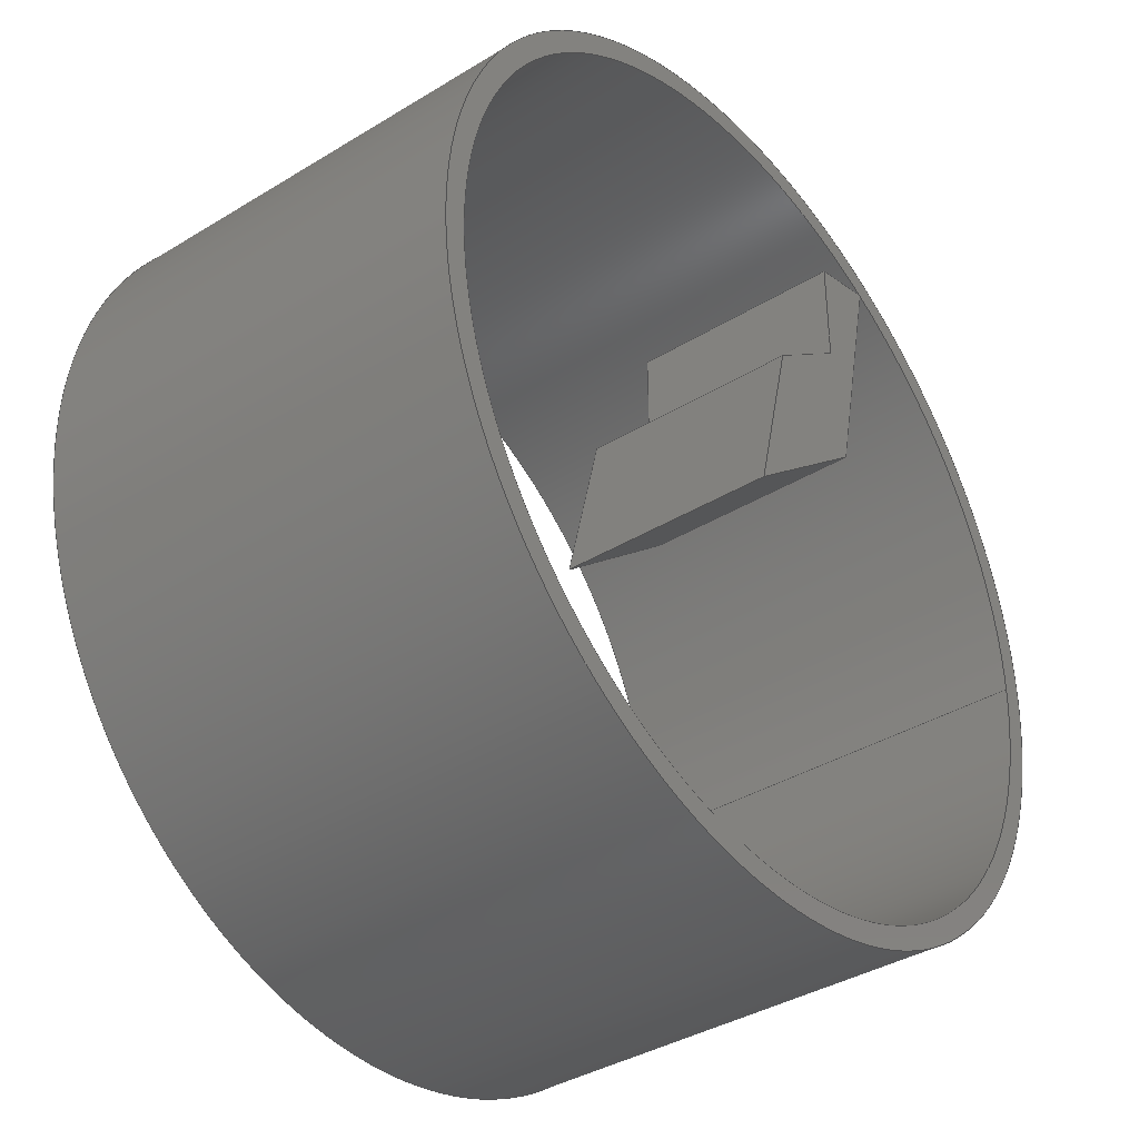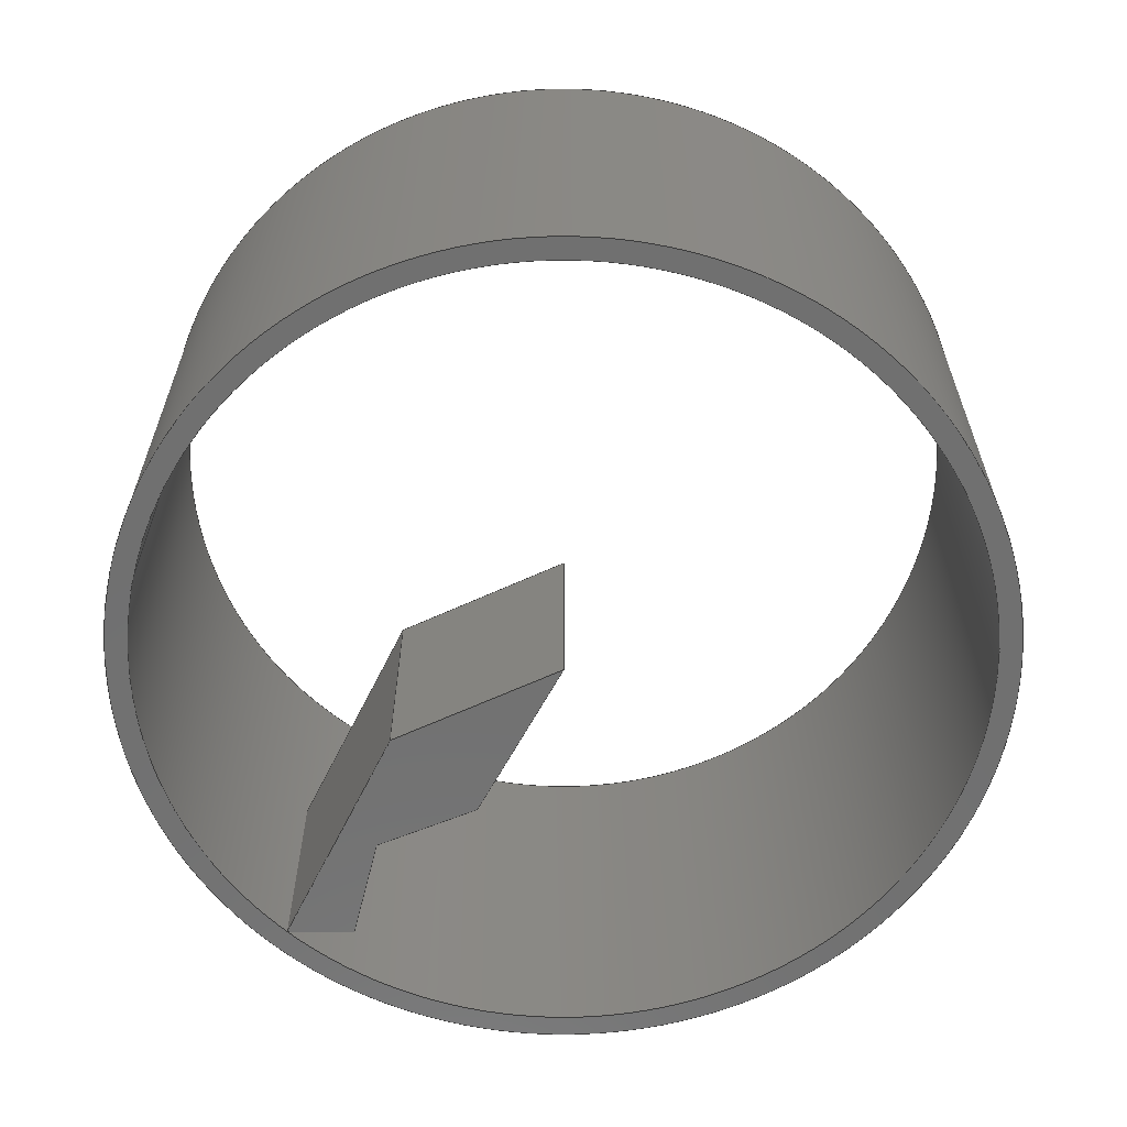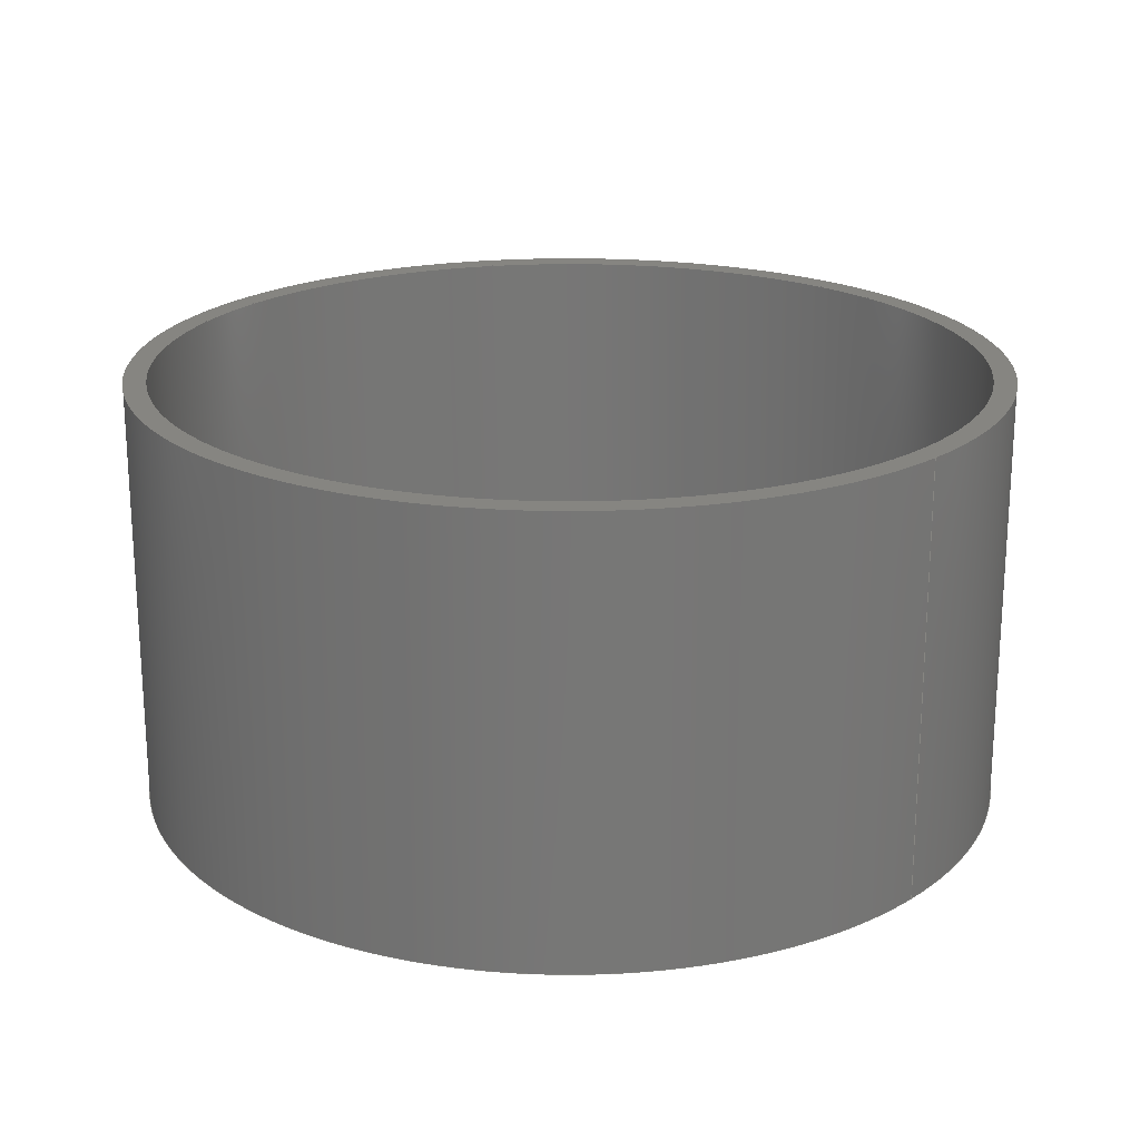
<metadata>
{"format":"step","ext":"step","renderer":"f3d","projection":"perspective","resolution":1024,"background":"white","views":[{"elev":-37.7,"azim":128.0,"up":"+Y"},{"elev":-62.3,"azim":-14.1,"up":"+Z"},{"elev":20.8,"azim":-137.3,"up":"+Z"}]}
</metadata>
<code>
ISO-10303-21;
DATA;
#1=MECHANICAL_DESIGN_GEOMETRIC_PRESENTATION_REPRESENTATION('',(#4,#5),
#333);
#2=SHAPE_REPRESENTATION_RELATIONSHIP('SRR','None',#340,#3);
#3=ADVANCED_BREP_SHAPE_REPRESENTATION('',(#6,#7),#332);
#4=STYLED_ITEM('',(#350),#6);
#5=STYLED_ITEM('',(#351),#7);
#6=MANIFOLD_SOLID_BREP('Body1',#192);
#7=MANIFOLD_SOLID_BREP('Body2',#193);
#8=FACE_BOUND('',#35,.T.);
#9=FACE_BOUND('',#37,.T.);
#10=PLANE('',#213);
#11=PLANE('',#214);
#12=PLANE('',#215);
#13=PLANE('',#216);
#14=PLANE('',#217);
#15=PLANE('',#218);
#16=PLANE('',#219);
#17=PLANE('',#220);
#18=PLANE('',#221);
#19=PLANE('',#222);
#20=FACE_OUTER_BOUND('',#32,.T.);
#21=FACE_OUTER_BOUND('',#33,.T.);
#22=FACE_OUTER_BOUND('',#34,.T.);
#23=FACE_OUTER_BOUND('',#36,.T.);
#24=FACE_OUTER_BOUND('',#38,.T.);
#25=FACE_OUTER_BOUND('',#39,.T.);
#26=FACE_OUTER_BOUND('',#40,.T.);
#27=FACE_OUTER_BOUND('',#41,.T.);
#28=FACE_OUTER_BOUND('',#42,.T.);
#29=FACE_OUTER_BOUND('',#43,.T.);
#30=FACE_OUTER_BOUND('',#44,.T.);
#31=FACE_OUTER_BOUND('',#45,.T.);
#32=EDGE_LOOP('',(#130,#131,#132,#133));
#33=EDGE_LOOP('',(#134,#135,#136,#137));
#34=EDGE_LOOP('',(#138));
#35=EDGE_LOOP('',(#139));
#36=EDGE_LOOP('',(#140));
#37=EDGE_LOOP('',(#141));
#38=EDGE_LOOP('',(#142,#143,#144,#145));
#39=EDGE_LOOP('',(#146,#147,#148,#149));
#40=EDGE_LOOP('',(#150,#151,#152,#153));
#41=EDGE_LOOP('',(#154,#155,#156,#157));
#42=EDGE_LOOP('',(#158,#159,#160,#161));
#43=EDGE_LOOP('',(#162,#163,#164,#165));
#44=EDGE_LOOP('',(#166,#167,#168,#169,#170,#171));
#45=EDGE_LOOP('',(#172,#173,#174,#175,#176,#177));
#46=LINE('',#282,#66);
#47=LINE('',#288,#67);
#48=LINE('',#295,#68);
#49=LINE('',#297,#69);
#50=LINE('',#299,#70);
#51=LINE('',#300,#71);
#52=LINE('',#303,#72);
#53=LINE('',#305,#73);
#54=LINE('',#306,#74);
#55=LINE('',#309,#75);
#56=LINE('',#311,#76);
#57=LINE('',#312,#77);
#58=LINE('',#315,#78);
#59=LINE('',#317,#79);
#60=LINE('',#318,#80);
#61=LINE('',#321,#81);
#62=LINE('',#323,#82);
#63=LINE('',#324,#83);
#64=LINE('',#326,#84);
#65=LINE('',#327,#85);
#66=VECTOR('',#229,24.13);
#67=VECTOR('',#236,25.4);
#68=VECTOR('',#245,1);
#69=VECTOR('',#246,1);
#70=VECTOR('',#247,1);
#71=VECTOR('',#248,1);
#72=VECTOR('',#251,1);
#73=VECTOR('',#252,1);
#74=VECTOR('',#253,1);
#75=VECTOR('',#256,1);
#76=VECTOR('',#257,1);
#77=VECTOR('',#258,1);
#78=VECTOR('',#261,1);
#79=VECTOR('',#262,1);
#80=VECTOR('',#263,1);
#81=VECTOR('',#266,1);
#82=VECTOR('',#267,1);
#83=VECTOR('',#268,1);
#84=VECTOR('',#271,1);
#85=VECTOR('',#272,1);
#86=CIRCLE('',#208,24.13);
#87=CIRCLE('',#209,24.13);
#88=CIRCLE('',#211,25.4);
#89=CIRCLE('',#212,25.4);
#90=VERTEX_POINT('',#279);
#91=VERTEX_POINT('',#281);
#92=VERTEX_POINT('',#285);
#93=VERTEX_POINT('',#287);
#94=VERTEX_POINT('',#293);
#95=VERTEX_POINT('',#294);
#96=VERTEX_POINT('',#296);
#97=VERTEX_POINT('',#298);
#98=VERTEX_POINT('',#302);
#99=VERTEX_POINT('',#304);
#100=VERTEX_POINT('',#308);
#101=VERTEX_POINT('',#310);
#102=VERTEX_POINT('',#314);
#103=VERTEX_POINT('',#316);
#104=VERTEX_POINT('',#320);
#105=VERTEX_POINT('',#322);
#106=EDGE_CURVE('',#90,#90,#86,.T.);
#107=EDGE_CURVE('',#90,#91,#46,.T.);
#108=EDGE_CURVE('',#91,#91,#87,.T.);
#109=EDGE_CURVE('',#92,#92,#88,.T.);
#110=EDGE_CURVE('',#92,#93,#47,.T.);
#111=EDGE_CURVE('',#93,#93,#89,.T.);
#112=EDGE_CURVE('',#94,#95,#48,.T.);
#113=EDGE_CURVE('',#95,#96,#49,.T.);
#114=EDGE_CURVE('',#97,#96,#50,.T.);
#115=EDGE_CURVE('',#94,#97,#51,.T.);
#116=EDGE_CURVE('',#98,#94,#52,.T.);
#117=EDGE_CURVE('',#99,#97,#53,.T.);
#118=EDGE_CURVE('',#98,#99,#54,.T.);
#119=EDGE_CURVE('',#100,#98,#55,.T.);
#120=EDGE_CURVE('',#101,#99,#56,.T.);
#121=EDGE_CURVE('',#100,#101,#57,.T.);
#122=EDGE_CURVE('',#102,#100,#58,.T.);
#123=EDGE_CURVE('',#103,#101,#59,.T.);
#124=EDGE_CURVE('',#102,#103,#60,.T.);
#125=EDGE_CURVE('',#104,#102,#61,.T.);
#126=EDGE_CURVE('',#105,#103,#62,.T.);
#127=EDGE_CURVE('',#104,#105,#63,.T.);
#128=EDGE_CURVE('',#95,#104,#64,.T.);
#129=EDGE_CURVE('',#96,#105,#65,.T.);
#130=ORIENTED_EDGE('',*,*,#106,.F.);
#131=ORIENTED_EDGE('',*,*,#107,.T.);
#132=ORIENTED_EDGE('',*,*,#108,.T.);
#133=ORIENTED_EDGE('',*,*,#107,.F.);
#134=ORIENTED_EDGE('',*,*,#109,.F.);
#135=ORIENTED_EDGE('',*,*,#110,.T.);
#136=ORIENTED_EDGE('',*,*,#111,.T.);
#137=ORIENTED_EDGE('',*,*,#110,.F.);
#138=ORIENTED_EDGE('',*,*,#109,.T.);
#139=ORIENTED_EDGE('',*,*,#106,.T.);
#140=ORIENTED_EDGE('',*,*,#111,.F.);
#141=ORIENTED_EDGE('',*,*,#108,.F.);
#142=ORIENTED_EDGE('',*,*,#112,.T.);
#143=ORIENTED_EDGE('',*,*,#113,.T.);
#144=ORIENTED_EDGE('',*,*,#114,.F.);
#145=ORIENTED_EDGE('',*,*,#115,.F.);
#146=ORIENTED_EDGE('',*,*,#116,.T.);
#147=ORIENTED_EDGE('',*,*,#115,.T.);
#148=ORIENTED_EDGE('',*,*,#117,.F.);
#149=ORIENTED_EDGE('',*,*,#118,.F.);
#150=ORIENTED_EDGE('',*,*,#119,.T.);
#151=ORIENTED_EDGE('',*,*,#118,.T.);
#152=ORIENTED_EDGE('',*,*,#120,.F.);
#153=ORIENTED_EDGE('',*,*,#121,.F.);
#154=ORIENTED_EDGE('',*,*,#122,.T.);
#155=ORIENTED_EDGE('',*,*,#121,.T.);
#156=ORIENTED_EDGE('',*,*,#123,.F.);
#157=ORIENTED_EDGE('',*,*,#124,.F.);
#158=ORIENTED_EDGE('',*,*,#125,.T.);
#159=ORIENTED_EDGE('',*,*,#124,.T.);
#160=ORIENTED_EDGE('',*,*,#126,.F.);
#161=ORIENTED_EDGE('',*,*,#127,.F.);
#162=ORIENTED_EDGE('',*,*,#128,.T.);
#163=ORIENTED_EDGE('',*,*,#127,.T.);
#164=ORIENTED_EDGE('',*,*,#129,.F.);
#165=ORIENTED_EDGE('',*,*,#113,.F.);
#166=ORIENTED_EDGE('',*,*,#129,.T.);
#167=ORIENTED_EDGE('',*,*,#126,.T.);
#168=ORIENTED_EDGE('',*,*,#123,.T.);
#169=ORIENTED_EDGE('',*,*,#120,.T.);
#170=ORIENTED_EDGE('',*,*,#117,.T.);
#171=ORIENTED_EDGE('',*,*,#114,.T.);
#172=ORIENTED_EDGE('',*,*,#128,.F.);
#173=ORIENTED_EDGE('',*,*,#112,.F.);
#174=ORIENTED_EDGE('',*,*,#116,.F.);
#175=ORIENTED_EDGE('',*,*,#119,.F.);
#176=ORIENTED_EDGE('',*,*,#122,.F.);
#177=ORIENTED_EDGE('',*,*,#125,.F.);
#178=CYLINDRICAL_SURFACE('',#207,24.13);
#179=CYLINDRICAL_SURFACE('',#210,25.4);
#180=ADVANCED_FACE('',(#20),#178,.F.);
#181=ADVANCED_FACE('',(#21),#179,.T.);
#182=ADVANCED_FACE('',(#22,#8),#10,.T.);
#183=ADVANCED_FACE('',(#23,#9),#11,.F.);
#184=ADVANCED_FACE('',(#24),#12,.T.);
#185=ADVANCED_FACE('',(#25),#13,.T.);
#186=ADVANCED_FACE('',(#26),#14,.T.);
#187=ADVANCED_FACE('',(#27),#15,.T.);
#188=ADVANCED_FACE('',(#28),#16,.T.);
#189=ADVANCED_FACE('',(#29),#17,.T.);
#190=ADVANCED_FACE('',(#30),#18,.T.);
#191=ADVANCED_FACE('',(#31),#19,.F.);
#192=CLOSED_SHELL('',(#180,#181,#182,#183));
#193=CLOSED_SHELL('',(#184,#185,#186,#187,#188,#189,#190,#191));
#194=DERIVED_UNIT_ELEMENT(#196,1);
#195=DERIVED_UNIT_ELEMENT(#335,3);
#196=(
MASS_UNIT()
NAMED_UNIT(*)
SI_UNIT(.KILO.,.GRAM.)
);
#197=DERIVED_UNIT((#194,#195));
#198=MEASURE_REPRESENTATION_ITEM('density measure',
POSITIVE_RATIO_MEASURE(7850),#197);
#199=PROPERTY_DEFINITION_REPRESENTATION(#204,#201);
#200=PROPERTY_DEFINITION_REPRESENTATION(#205,#202);
#201=REPRESENTATION('material name',(#203),#332);
#202=REPRESENTATION('density',(#198),#332);
#203=DESCRIPTIVE_REPRESENTATION_ITEM('Steel','Steel');
#204=PROPERTY_DEFINITION('material property','material name',#342);
#205=PROPERTY_DEFINITION('material property','density of part',#342);
#206=AXIS2_PLACEMENT_3D('placement',#277,#223,#224);
#207=AXIS2_PLACEMENT_3D('',#278,#225,#226);
#208=AXIS2_PLACEMENT_3D('',#280,#227,#228);
#209=AXIS2_PLACEMENT_3D('',#283,#230,#231);
#210=AXIS2_PLACEMENT_3D('',#284,#232,#233);
#211=AXIS2_PLACEMENT_3D('',#286,#234,#235);
#212=AXIS2_PLACEMENT_3D('',#289,#237,#238);
#213=AXIS2_PLACEMENT_3D('',#290,#239,#240);
#214=AXIS2_PLACEMENT_3D('',#291,#241,#242);
#215=AXIS2_PLACEMENT_3D('',#292,#243,#244);
#216=AXIS2_PLACEMENT_3D('',#301,#249,#250);
#217=AXIS2_PLACEMENT_3D('',#307,#254,#255);
#218=AXIS2_PLACEMENT_3D('',#313,#259,#260);
#219=AXIS2_PLACEMENT_3D('',#319,#264,#265);
#220=AXIS2_PLACEMENT_3D('',#325,#269,#270);
#221=AXIS2_PLACEMENT_3D('',#328,#273,#274);
#222=AXIS2_PLACEMENT_3D('',#329,#275,#276);
#223=DIRECTION('axis',(0,0,1));
#224=DIRECTION('refdir',(1,0,0));
#225=DIRECTION('center_axis',(0,0,1));
#226=DIRECTION('ref_axis',(1,0,0));
#227=DIRECTION('center_axis',(0,0,-1));
#228=DIRECTION('ref_axis',(1,0,0));
#229=DIRECTION('',(0,0,-1));
#230=DIRECTION('center_axis',(0,0,-1));
#231=DIRECTION('ref_axis',(1,0,0));
#232=DIRECTION('center_axis',(0,0,1));
#233=DIRECTION('ref_axis',(1,0,0));
#234=DIRECTION('center_axis',(0,0,1));
#235=DIRECTION('ref_axis',(1,0,0));
#236=DIRECTION('',(0,0,-1));
#237=DIRECTION('center_axis',(0,0,1));
#238=DIRECTION('ref_axis',(1,0,0));
#239=DIRECTION('center_axis',(0,0,1));
#240=DIRECTION('ref_axis',(1,0,0));
#241=DIRECTION('center_axis',(0,0,1));
#242=DIRECTION('ref_axis',(1,0,0));
#243=DIRECTION('center_axis',(-0.9778,-0.2097,0));
#244=DIRECTION('ref_axis',(0.2097,-0.9778,0));
#245=DIRECTION('',(0.2097,-0.9778,0));
#246=DIRECTION('',(0,0,1));
#247=DIRECTION('',(0.2097,-0.9778,0));
#248=DIRECTION('',(0,0,1));
#249=DIRECTION('center_axis',(0.2346,0.9721,0));
#250=DIRECTION('ref_axis',(-0.9721,0.2346,0));
#251=DIRECTION('',(-0.9721,0.2346,0));
#252=DIRECTION('',(-0.9721,0.2346,0));
#253=DIRECTION('',(0,0,1));
#254=DIRECTION('center_axis',(1,0,0));
#255=DIRECTION('ref_axis',(0,1,0));
#256=DIRECTION('',(0,1,0));
#257=DIRECTION('',(0,1,0));
#258=DIRECTION('',(0,0,1));
#259=DIRECTION('center_axis',(0.6,0.8,0));
#260=DIRECTION('ref_axis',(-0.8,0.6,0));
#261=DIRECTION('',(-0.8,0.6,0));
#262=DIRECTION('',(-0.8,0.6,0));
#263=DIRECTION('',(0,0,1));
#264=DIRECTION('center_axis',(0.9701,0.2425,0));
#265=DIRECTION('ref_axis',(-0.2425,0.9701,0));
#266=DIRECTION('',(-0.2425,0.9701,0));
#267=DIRECTION('',(-0.2425,0.9701,0));
#268=DIRECTION('',(0,0,1));
#269=DIRECTION('center_axis',(-0.6331,-0.7741,0));
#270=DIRECTION('ref_axis',(0.7741,-0.6331,0));
#271=DIRECTION('',(0.7741,-0.6331,0));
#272=DIRECTION('',(0.7741,-0.6331,0));
#273=DIRECTION('center_axis',(0,0,1));
#274=DIRECTION('ref_axis',(1,0,0));
#275=DIRECTION('center_axis',(0,0,1));
#276=DIRECTION('ref_axis',(1,0,0));
#277=CARTESIAN_POINT('',(0,0,0));
#278=CARTESIAN_POINT('Origin',(0,0,0));
#279=CARTESIAN_POINT('',(-24.13,-2.955e-15,25.4));
#280=CARTESIAN_POINT('Origin',(0,0,25.4));
#281=CARTESIAN_POINT('',(-24.13,-2.955e-15,0));
#282=CARTESIAN_POINT('',(-24.13,-2.955e-15,0));
#283=CARTESIAN_POINT('Origin',(0,0,0));
#284=CARTESIAN_POINT('Origin',(0,0,0));
#285=CARTESIAN_POINT('',(-25.4,-3.111e-15,25.4));
#286=CARTESIAN_POINT('Origin',(0,0,25.4));
#287=CARTESIAN_POINT('',(-25.4,-3.111e-15,0));
#288=CARTESIAN_POINT('',(-25.4,-3.111e-15,0));
#289=CARTESIAN_POINT('Origin',(0,0,0));
#290=CARTESIAN_POINT('Origin',(0,0,25.4));
#291=CARTESIAN_POINT('Origin',(0,0,0));
#292=CARTESIAN_POINT('Origin',(-11.45,21.24,0));
#293=CARTESIAN_POINT('',(-11.45,21.24,0));
#294=CARTESIAN_POINT('',(-8.354,6.833,0));
#295=CARTESIAN_POINT('',(-11.45,21.24,0));
#296=CARTESIAN_POINT('',(-8.354,6.833,12.7));
#297=CARTESIAN_POINT('',(-8.354,6.833,0));
#298=CARTESIAN_POINT('',(-11.45,21.24,12.7));
#299=CARTESIAN_POINT('',(-11.45,21.24,12.7));
#300=CARTESIAN_POINT('',(-11.45,21.24,0));
#301=CARTESIAN_POINT('Origin',(-7.62,20.32,0));
#302=CARTESIAN_POINT('',(-7.62,20.32,0));
#303=CARTESIAN_POINT('',(-7.62,20.32,0));
#304=CARTESIAN_POINT('',(-7.62,20.32,12.7));
#305=CARTESIAN_POINT('',(-7.62,20.32,12.7));
#306=CARTESIAN_POINT('',(-7.62,20.32,0));
#307=CARTESIAN_POINT('Origin',(-7.62,13.97,0));
#308=CARTESIAN_POINT('',(-7.62,13.97,0));
#309=CARTESIAN_POINT('',(-7.62,13.97,0));
#310=CARTESIAN_POINT('',(-7.62,13.97,12.7));
#311=CARTESIAN_POINT('',(-7.62,13.97,12.7));
#312=CARTESIAN_POINT('',(-7.62,13.97,0));
#313=CARTESIAN_POINT('Origin',(-2.54,10.16,0));
#314=CARTESIAN_POINT('',(-2.54,10.16,0));
#315=CARTESIAN_POINT('',(-2.54,10.16,0));
#316=CARTESIAN_POINT('',(-2.54,10.16,12.7));
#317=CARTESIAN_POINT('',(-2.54,10.16,12.7));
#318=CARTESIAN_POINT('',(-2.54,10.16,0));
#319=CARTESIAN_POINT('Origin',(0,0,0));
#320=CARTESIAN_POINT('',(0,0,0));
#321=CARTESIAN_POINT('',(0,0,0));
#322=CARTESIAN_POINT('',(0,0,12.7));
#323=CARTESIAN_POINT('',(0,0,12.7));
#324=CARTESIAN_POINT('',(0,0,0));
#325=CARTESIAN_POINT('Origin',(-8.354,6.833,0));
#326=CARTESIAN_POINT('',(-8.354,6.833,0));
#327=CARTESIAN_POINT('',(-8.354,6.833,12.7));
#328=CARTESIAN_POINT('Origin',(-5.723,10.62,12.7));
#329=CARTESIAN_POINT('Origin',(-5.723,10.62,0));
#330=UNCERTAINTY_MEASURE_WITH_UNIT(LENGTH_MEASURE(0.001),#334,
'DISTANCE_ACCURACY_VALUE',
'Maximum model space distance between geometric entities at asserted c
onnectivities');
#331=UNCERTAINTY_MEASURE_WITH_UNIT(LENGTH_MEASURE(0.001),#334,
'DISTANCE_ACCURACY_VALUE',
'Maximum model space distance between geometric entities at asserted c
onnectivities');
#332=(
GEOMETRIC_REPRESENTATION_CONTEXT(3)
GLOBAL_UNCERTAINTY_ASSIGNED_CONTEXT((#330))
GLOBAL_UNIT_ASSIGNED_CONTEXT((#334,#336,#337))
REPRESENTATION_CONTEXT('','3D')
);
#333=(
GEOMETRIC_REPRESENTATION_CONTEXT(3)
GLOBAL_UNCERTAINTY_ASSIGNED_CONTEXT((#331))
GLOBAL_UNIT_ASSIGNED_CONTEXT((#334,#336,#337))
REPRESENTATION_CONTEXT('','3D')
);
#334=(
LENGTH_UNIT()
NAMED_UNIT(*)
SI_UNIT(.CENTI.,.METRE.)
);
#335=(
LENGTH_UNIT()
NAMED_UNIT(*)
SI_UNIT($,.METRE.)
);
#336=(
NAMED_UNIT(*)
PLANE_ANGLE_UNIT()
SI_UNIT($,.RADIAN.)
);
#337=(
NAMED_UNIT(*)
SI_UNIT($,.STERADIAN.)
SOLID_ANGLE_UNIT()
);
#338=SHAPE_DEFINITION_REPRESENTATION(#339,#340);
#339=PRODUCT_DEFINITION_SHAPE('',$,#342);
#340=SHAPE_REPRESENTATION('',(#206),#332);
#341=PRODUCT_DEFINITION_CONTEXT('part definition',#346,'design');
#342=PRODUCT_DEFINITION('Untitled','Untitled',#343,#341);
#343=PRODUCT_DEFINITION_FORMATION('',$,#348);
#344=PRODUCT_RELATED_PRODUCT_CATEGORY('Untitled','Untitled',(#348));
#345=APPLICATION_PROTOCOL_DEFINITION('international standard',
'automotive_design',2009,#346);
#346=APPLICATION_CONTEXT(
'Core Data for Automotive Mechanical Design Process');
#347=PRODUCT_CONTEXT('part definition',#346,'mechanical');
#348=PRODUCT('Untitled','Untitled',$,(#347));
#349=PRESENTATION_STYLE_ASSIGNMENT((#352));
#350=PRESENTATION_STYLE_ASSIGNMENT((#353));
#351=PRESENTATION_STYLE_ASSIGNMENT((#354));
#352=SURFACE_STYLE_USAGE(.BOTH.,#355);
#353=SURFACE_STYLE_USAGE(.BOTH.,#356);
#354=SURFACE_STYLE_USAGE(.BOTH.,#357);
#355=SURFACE_SIDE_STYLE('',(#358));
#356=SURFACE_SIDE_STYLE('',(#359));
#357=SURFACE_SIDE_STYLE('',(#360));
#358=SURFACE_STYLE_FILL_AREA(#361);
#359=SURFACE_STYLE_FILL_AREA(#362);
#360=SURFACE_STYLE_FILL_AREA(#363);
#361=FILL_AREA_STYLE('Steel - Satin',(#364));
#362=FILL_AREA_STYLE('Chrome - Black',(#365));
#363=FILL_AREA_STYLE('Aluminum - Anodized Glossy (Blue)',(#366));
#364=FILL_AREA_STYLE_COLOUR('Steel - Satin',#367);
#365=FILL_AREA_STYLE_COLOUR('Chrome - Black',#368);
#366=FILL_AREA_STYLE_COLOUR('Aluminum - Anodized Glossy (Blue)',#369);
#367=COLOUR_RGB('Steel - Satin',0.6275,0.6275,0.6275);
#368=COLOUR_RGB('Chrome - Black',0.5647,0.5569,0.5451);
#369=COLOUR_RGB('Aluminum - Anodized Glossy (Blue)',0.349,0.5843,
0.8549);
ENDSEC;
END-ISO-10303-21;

</code>
